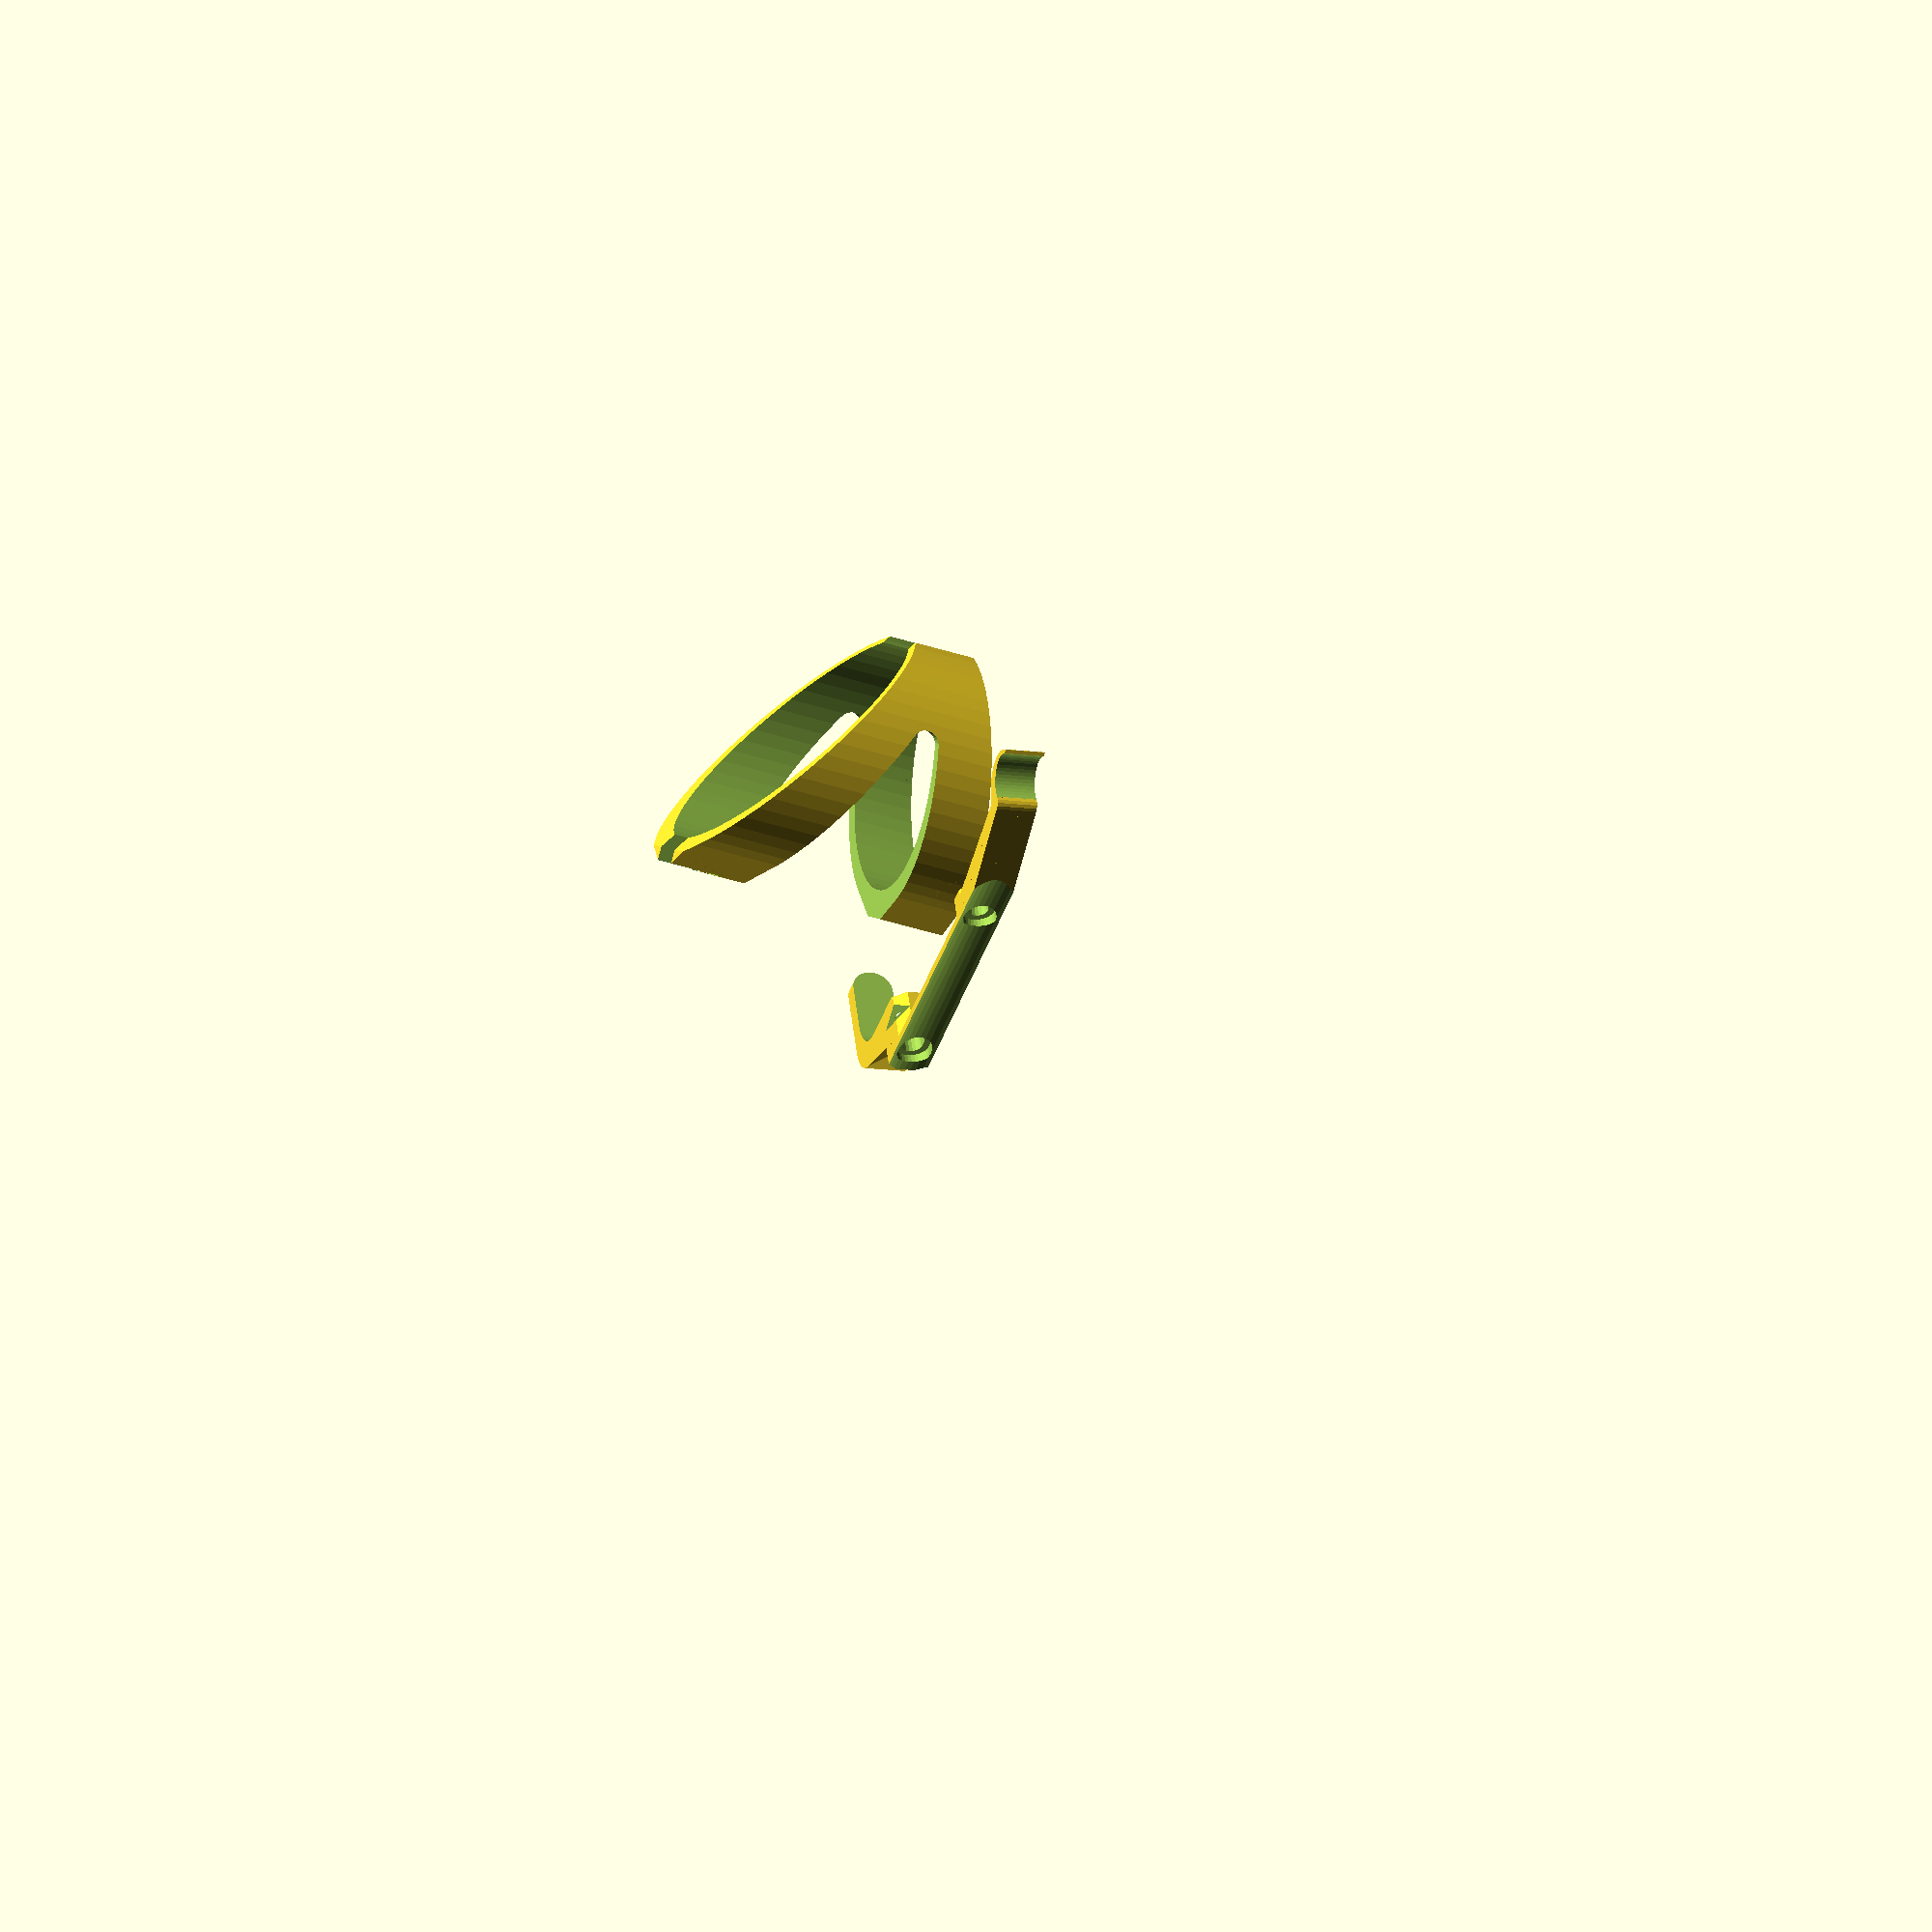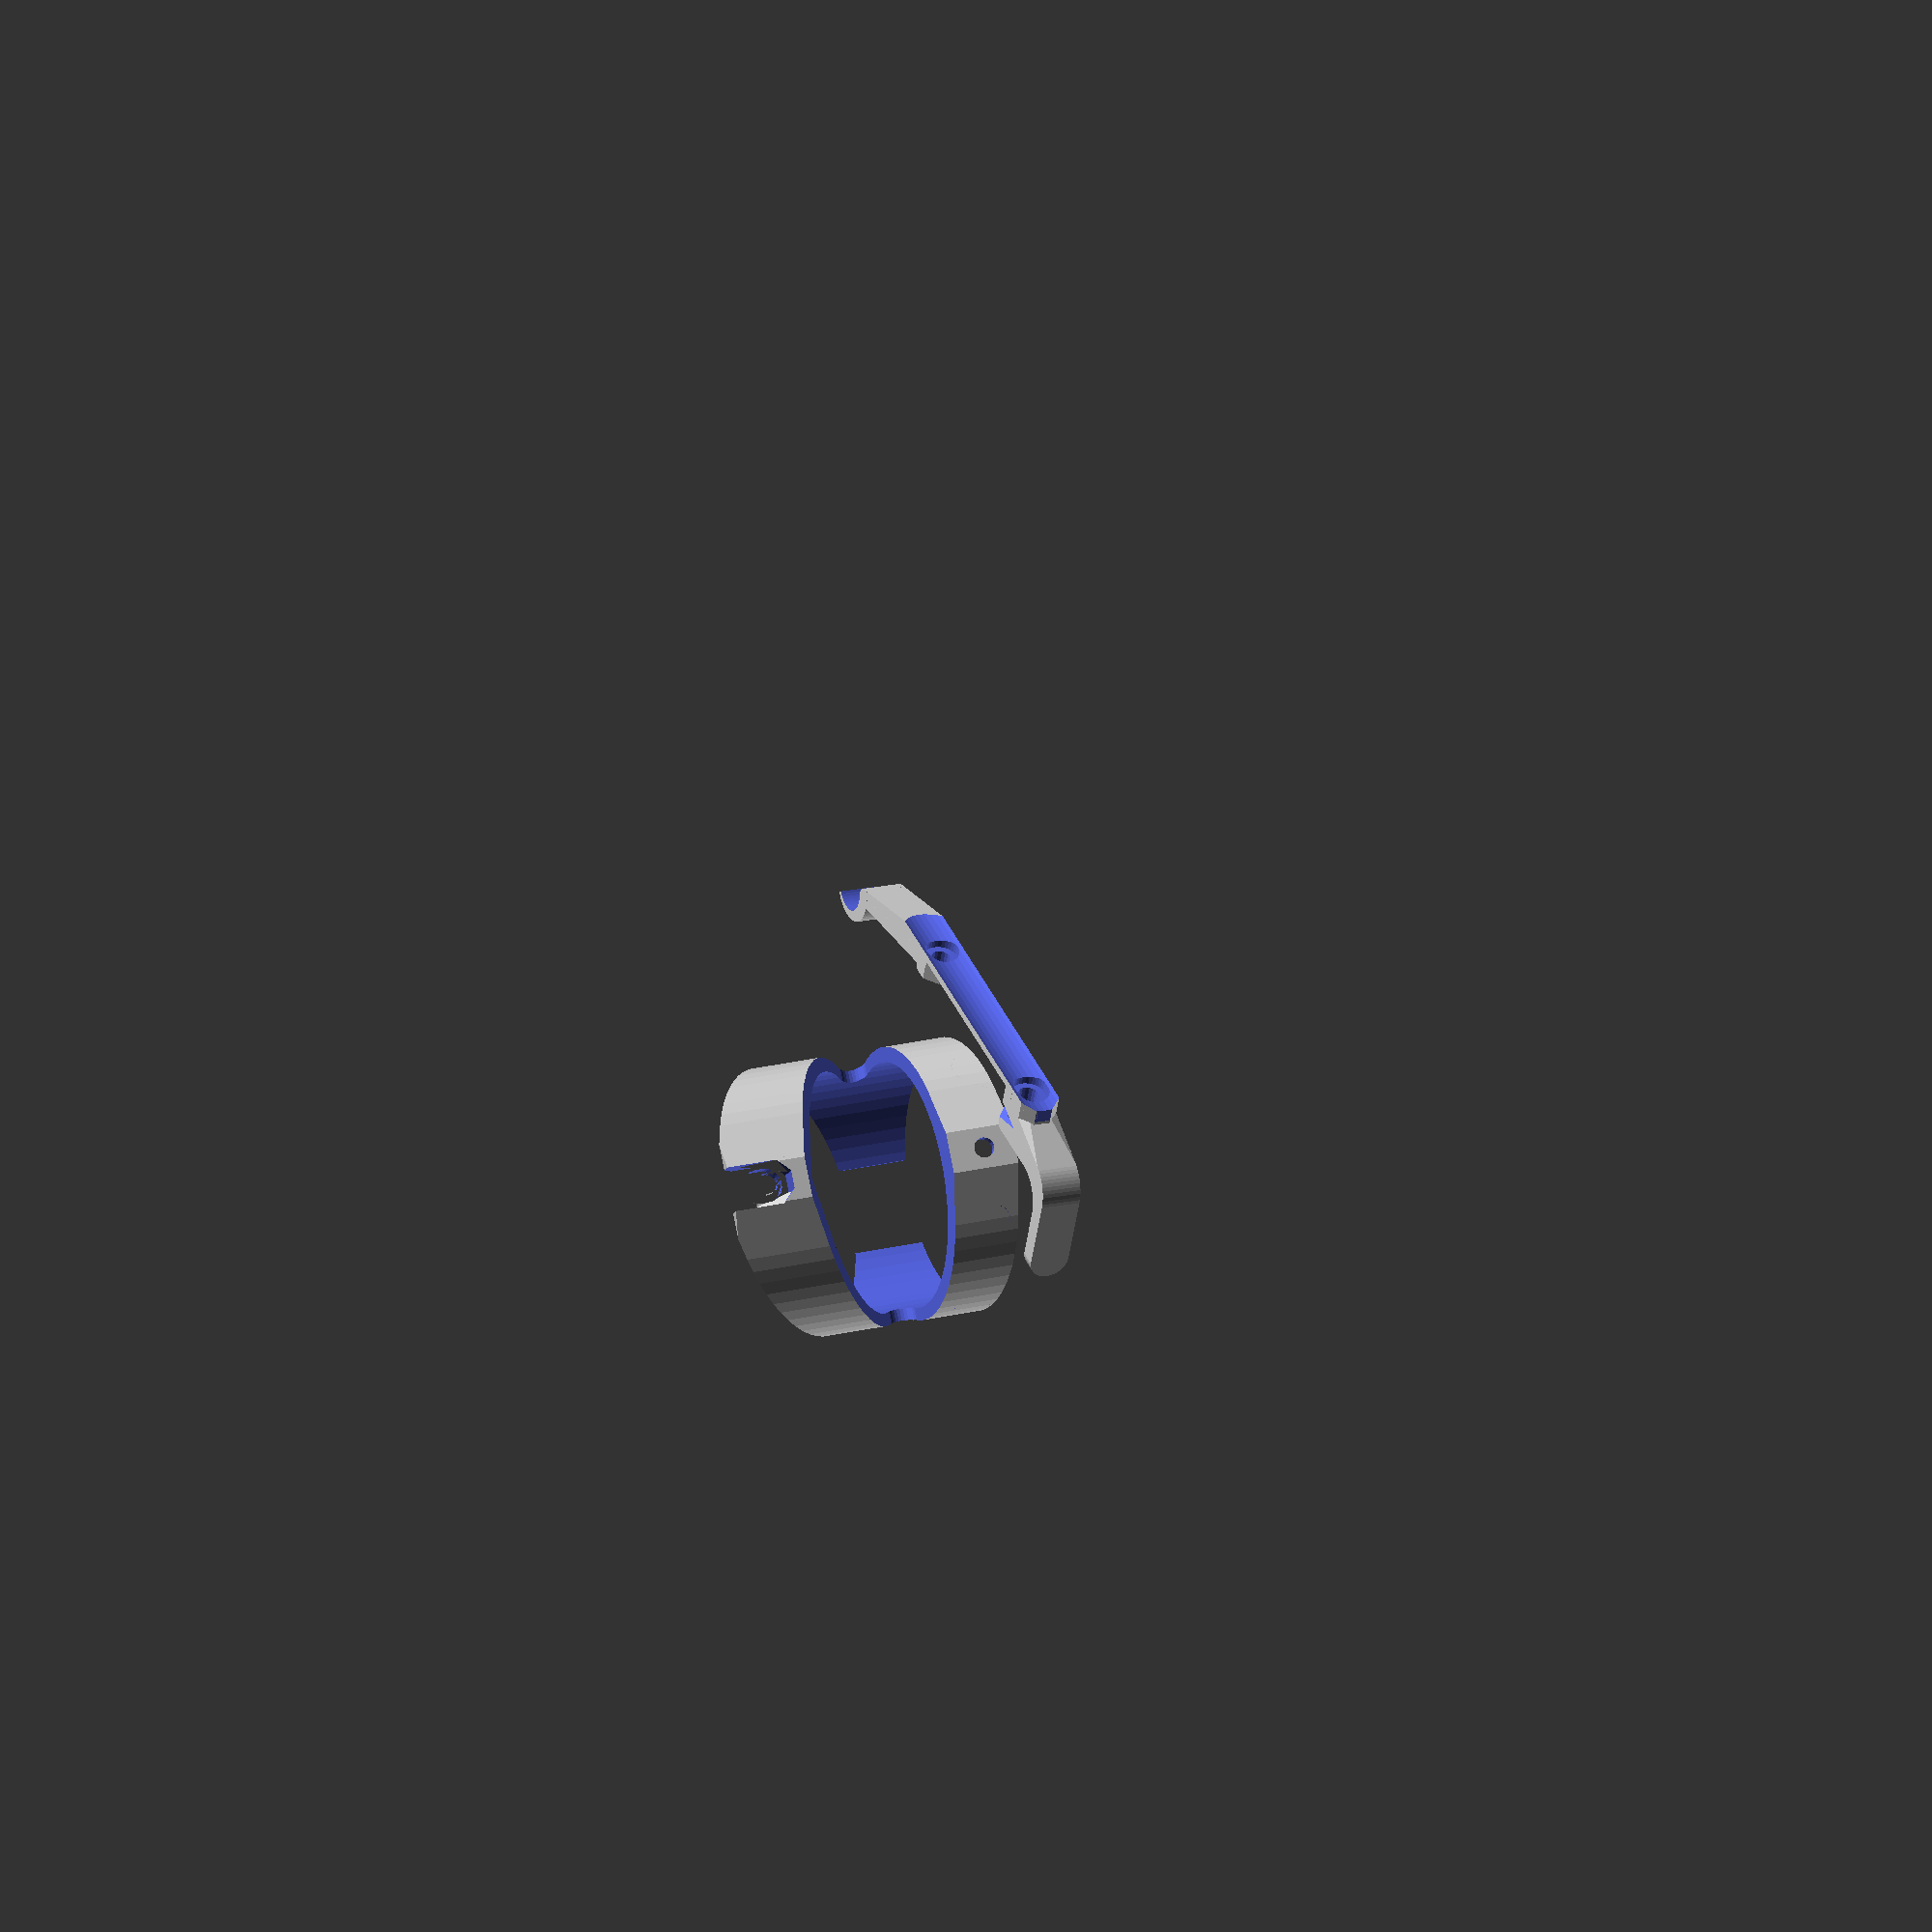
<openscad>
$fs = 1;
$fa = 6;
module _ry() {
    rotate([90,0]) children();
}
module _rx() {
    rotate([0,90,0]) children();
}
module wedge(d, h, center, arc) {
    hull() {
        cylinder(d=0.1, h=h, center=center);
        rotate([0,0,arc/2]) translate([0, d*2]) cylinder(d=0.1, h=h, center=center);
        rotate([0,0,-arc/2]) translate([0, d*2]) cylinder(d=0.1, h=h, center=center);
        translate([0, d*2]) cylinder(d=0.1, h=h, center=center);
    }
}
module _arcOfCyl(d, h, center=true, arc=90) {
    if (arc > 180) {
        difference() {
            cylinder(d=d, h=h, center=center);
            wedge(d=d, h=h + 1, center=center, arc=360 - arc);
        }
    } else {
        intersection() {
            cylinder(d=d, h=h, center=center);
            wedge(d=d, h=h + 1, center=center, arc=arc);
        }
    }
}

bikeTubeD = 32;
waterBottleD = 72;
waterBottleOffset = 15;

module bikeTube(inflate=0) {
    translate([-bikeTubeD/2,0,0]) cylinder(d=bikeTubeD + 2*inflate, h=200, center=false);
}
module insert() {
    rotate([0,90]) cylinder(d=10, h=4.5, center=true);
}
module thruHole() {
    rotate([0,90]) cylinder(d=6, h=50, center=true);
}
module head() {
    rotate([0,90]) translate([0,0,10]) cylinder(d=10, h=50, center=false);
}
module bolt() {
    insert();
    thruHole();
    head();
}
boltZoffset = 66.3;
module moveToLowerBolt() {
    translate([0,0, 20]) children();
}
module bolts() {
    translate([0,0,5]) moveToLowerBolt() {
        hull() {
            translate([0,0,1]) insert();
            translate([0,0,-1]) insert();
        }
        hull() {
            translate([0,0,1]) thruHole();
            translate([0,0,-1]) thruHole();
        }
        hull() {
            translate([0,0,1]) head();
            translate([0,0,-1]) head();
        }
        translate([0,0,boltZoffset]) bolt();
    }
}
module moveToWaterBottle() {
    translate([waterBottleD/2 + waterBottleOffset,0,0])
        children();
}
waterBottleRadius = 20;
module waterBottle() {
    moveToWaterBottle() {
        hull() {
                rotate_extrude() {
                    translate([waterBottleD/2 - waterBottleRadius/2,waterBottleRadius/2,0]) circle(d=waterBottleRadius);
                }
                translate([0,0,122 - waterBottleRadius/2]) {
                        rotate_extrude() {
                            translate([waterBottleD/2 - waterBottleRadius/2,waterBottleRadius/2,0]) circle(d=waterBottleRadius);
                        }
                    }
            }
    }
}
wid = 12;
wingHeight = boltZoffset + 20;
module moveToWingZ() {
    translate([0,0,15]) children();
}
module wingBase(height) {
    translate([-2,0,0]) moveToWaterBottle() cylinder(d=waterBottleD + 8, h=height, center=false);
}
module oct(h, d, center) {
    rotate([0,0,180/8]) {
        cylinder(d=d/cos(180/8), $fn=8, h=h, center=center);
    }
}
module bottomSupport(inflateShell=0, inflateCutout=1) {
    difference() {
        translate([3.5,0,0]) hull() {
            moveToLowerBolt() translate([5,0,7]) rotate([0, 90, 0]) oct(d=wid + inflateShell, h=12, center = true);

            translate([-15,0,-5]) moveToWaterBottle() cylinder(d = wid + inflateShell, h=5, center=false);

            translate([16,0,5]) rotate([90,0]) cylinder(d = 20, h=wid + inflateShell, center=true);
        }
        bolts();
        waterBottle();
        for (ii=[-1:2:1]) {
            translate([11 - (2 + inflateCutout)/2,ii * wid/2,7 - inflateCutout])
                moveToLowerBolt()
                    rotate([ii*15,0]) hull() {
                        translate([0, ii*2]) cube(size=[6 + inflateCutout, 1, 16 + inflateCutout], center=true);
                        translate([0, -ii*(1 + inflateCutout/2)]) cylinder(d=0.1, h=20 + inflateCutout, center=true);
                    }
        }
    }
}
module minBase() {
    difference() {
        translate([0,0,5]) {
            moveToLowerBolt() {
                rotate([0, 90, 0]) {
                    hull() {
                        // lower
                        translate([-2,0,0]) oct(d=wid, h=12, center = true);
                        translate([4,0,0]) oct(d=wid, h=12, center = true);
                    }
                    translate([-boltZoffset, 0]) {
                        oct(d=wid, h=14, center = true);
                    }
                }
                // arm to secure the bottle from above
                translate([0,0, boltZoffset + 2]) rotate([0, 15, 0]) {
                    hull() {
                        _ry() cylinder(d=10, h=wid, center=true);
                        translate([0,0, 40]) _ry() cylinder(d=5, h=wid, center=true);
                    }
                    // ball thing that fits in the bottle dimple thing
                    translate([0,0,40 + 22/2 - 3.5]) {
                        rotate([0,105]) difference() {
                            _ry() _arcOfCyl(d=20, h=wid, center=true, arc=150);
                            translate([-2,0,0]) _ry() cylinder(d=22-8, h=wid+1, center=true);
                        }
                    }
                }
                intersection() {
                    translate([0,0,-10]) difference() {
                        bikeTube(2);
                        bikeTube();
                    }
                    translate([0,0,(boltZoffset)/2]) cube(size=[50, wid, boltZoffset], center=true);
                }
            }
        }
        bolts();
        bikeTube();
        hull() wings();
        waterBottle();
        translate([-bikeTubeD/2,0,-25]) moveToLowerBolt() cylinder(d=40, h=20, center=false);
    }

}
wingTopAngle = 10;
module wings(inflate=0) {
    height = wingHeight + inflate;
    difference() {
        moveToWingZ() intersection() {
            hull() {
                translate([12, 0, (height)/2]) cube(size=[10, wid, (height)], center=true);
                wingBase(height);
            }
            // angle the top
            translate([0,0,-1]) rotate([0,wingTopAngle]) cube(size=[waterBottleD * 3, waterBottleD * 2, height * 2], center=true);
            // angle the bottom
            translate([0,0,80]) rotate([0,45 + wingTopAngle]) cube(size=[waterBottleD * 2, waterBottleD * 2, height * 4], center=true);
        }
        bolts();
        waterBottle();
        translate([waterBottleD/2, 0, 0]) moveToWaterBottle() cylinder(d=25, h=200, center=false);

        // cutout the wings
        hull() {
           translate([0,0,15]) moveToLowerBolt() _ry() cylinder(d=1, h=waterBottleD + 25, center=true);
           rotate([0, wingTopAngle]) translate([-5,0,boltZoffset * 0.9]) moveToWaterBottle() moveToLowerBolt() _ry() cylinder(d=8, h=waterBottleD + 25, center=true);
           translate([0,0,boltZoffset - 5]) moveToLowerBolt() _ry() cylinder(d=1, h=waterBottleD + 25, center=true);
        }
        // ease the transition at the bottom of the cutout when printing
        // upside-down
        translate([waterBottleOffset - 5,0,21]) moveToLowerBolt() rotate([0, -45]) hull() {
            cylinder(d=1, h=20, center=true);
            translate([11,0,-4]) _ry() cylinder(d=1, h=40, center=true);
        }
        waterBottle();
        translate([1,0,0]) bottomSupport(1, 0.5);
        // there's a little piece of nothing that is left behind
        // kill that
        cube(size=[100, wid-4, 50], center=true);
    }
}

if (false) {
    // display in place
    wings();
    minBase();
    bottomSupport();
} else {
    // lay out for printing
    moveToWingZ() translate([60,-10,boltZoffset + 12.5]) rotate([180,wingTopAngle,0])
        wings();
    rotate([90,0,40]) {
        minBase();
        bottomSupport();
    }
}

</openscad>
<views>
elev=193.2 azim=106.8 roll=108.0 proj=o view=wireframe
elev=162.9 azim=331.9 roll=114.7 proj=o view=solid
</views>
